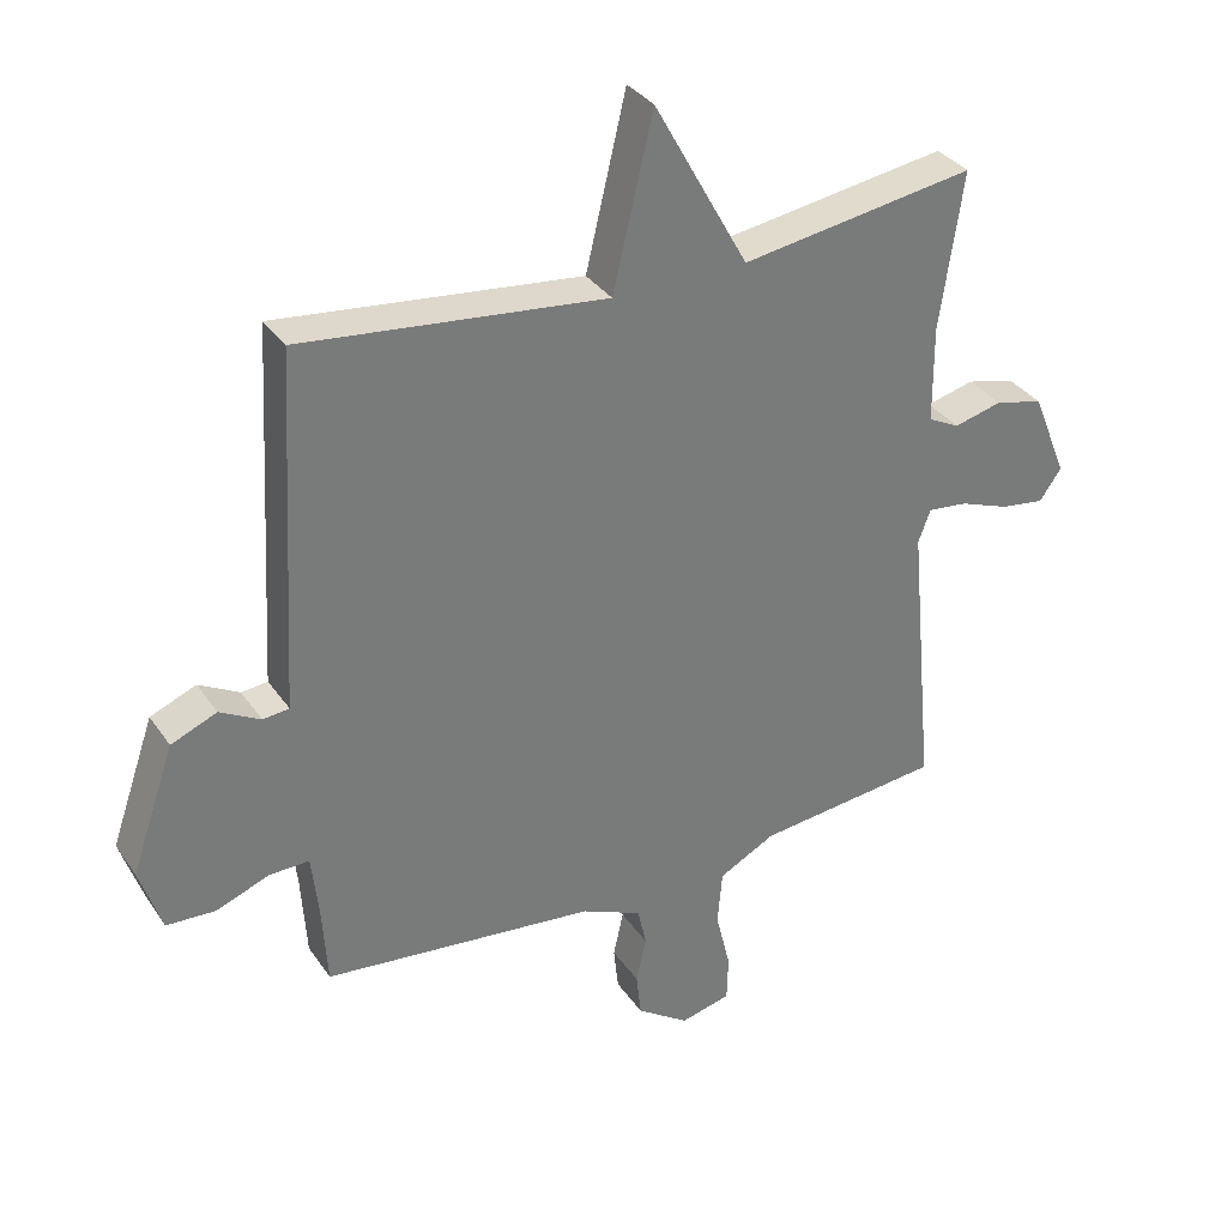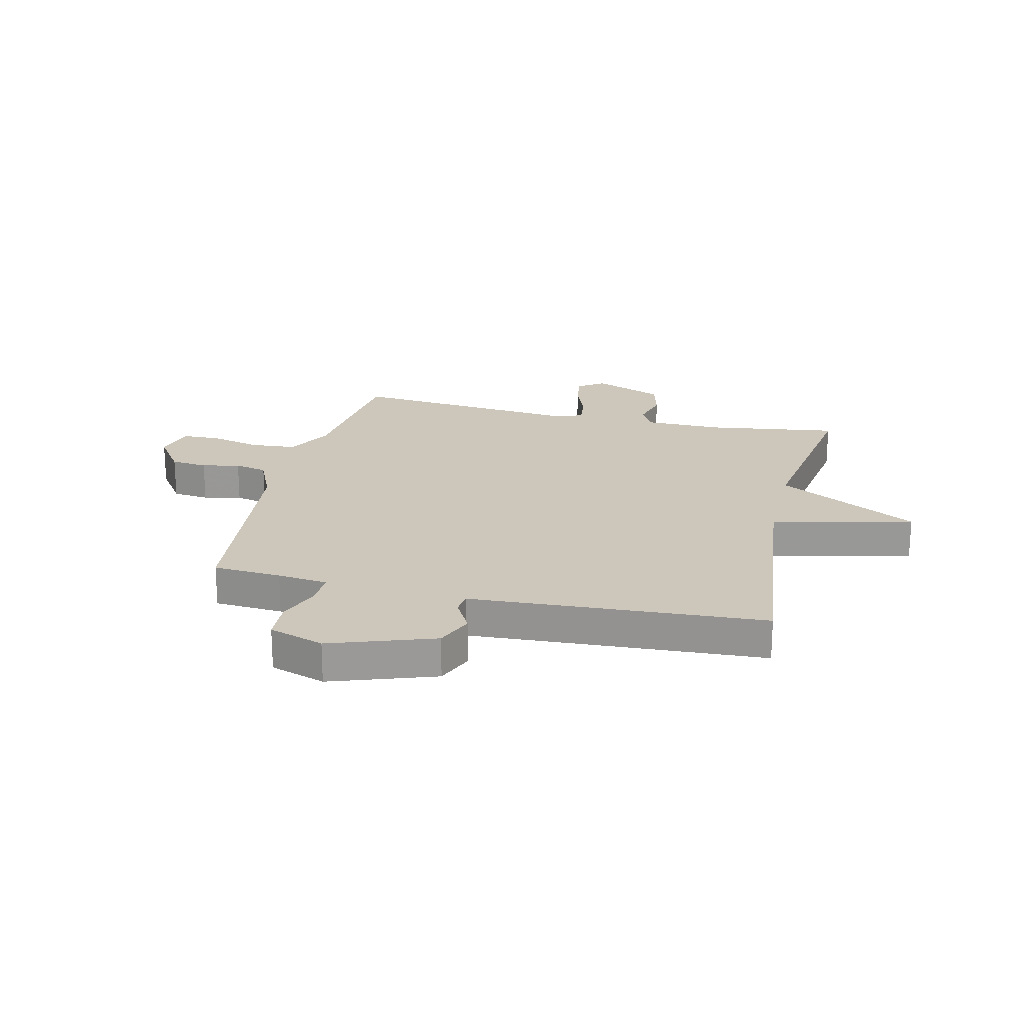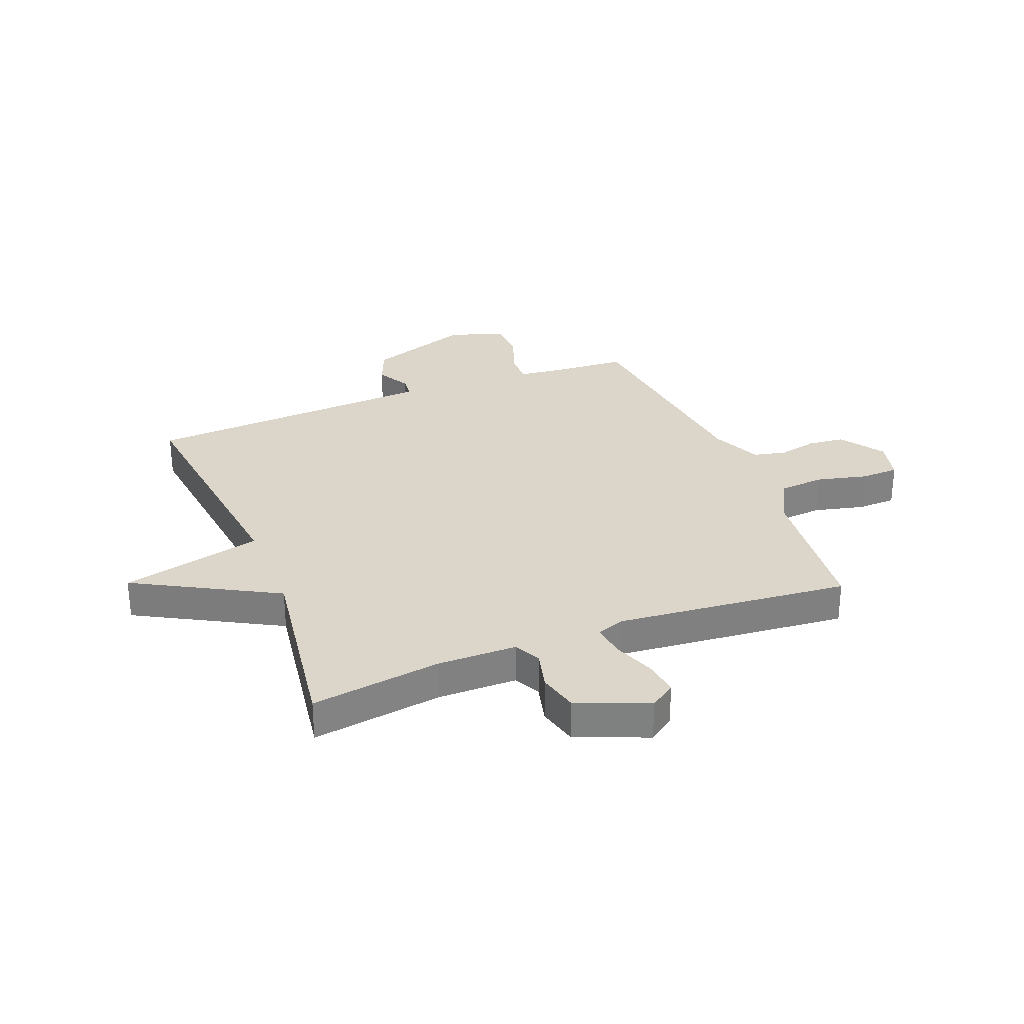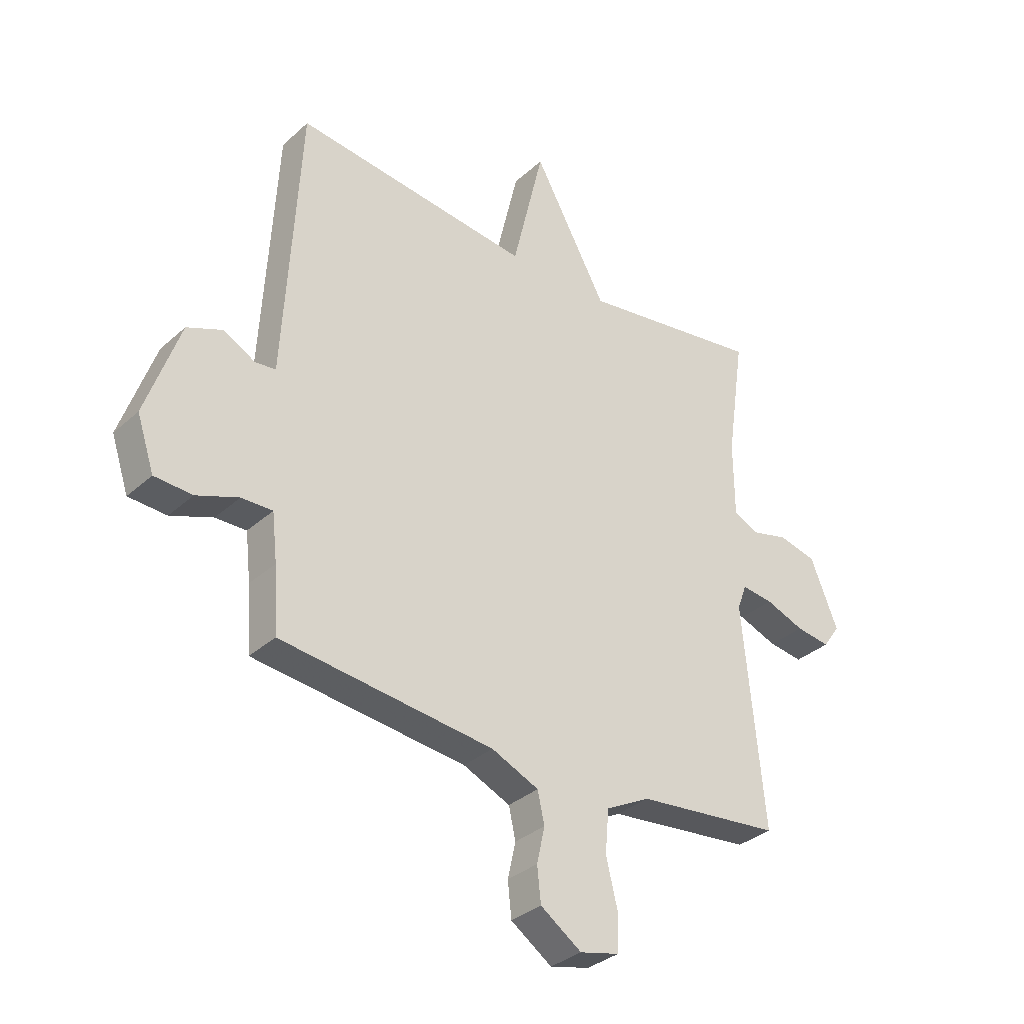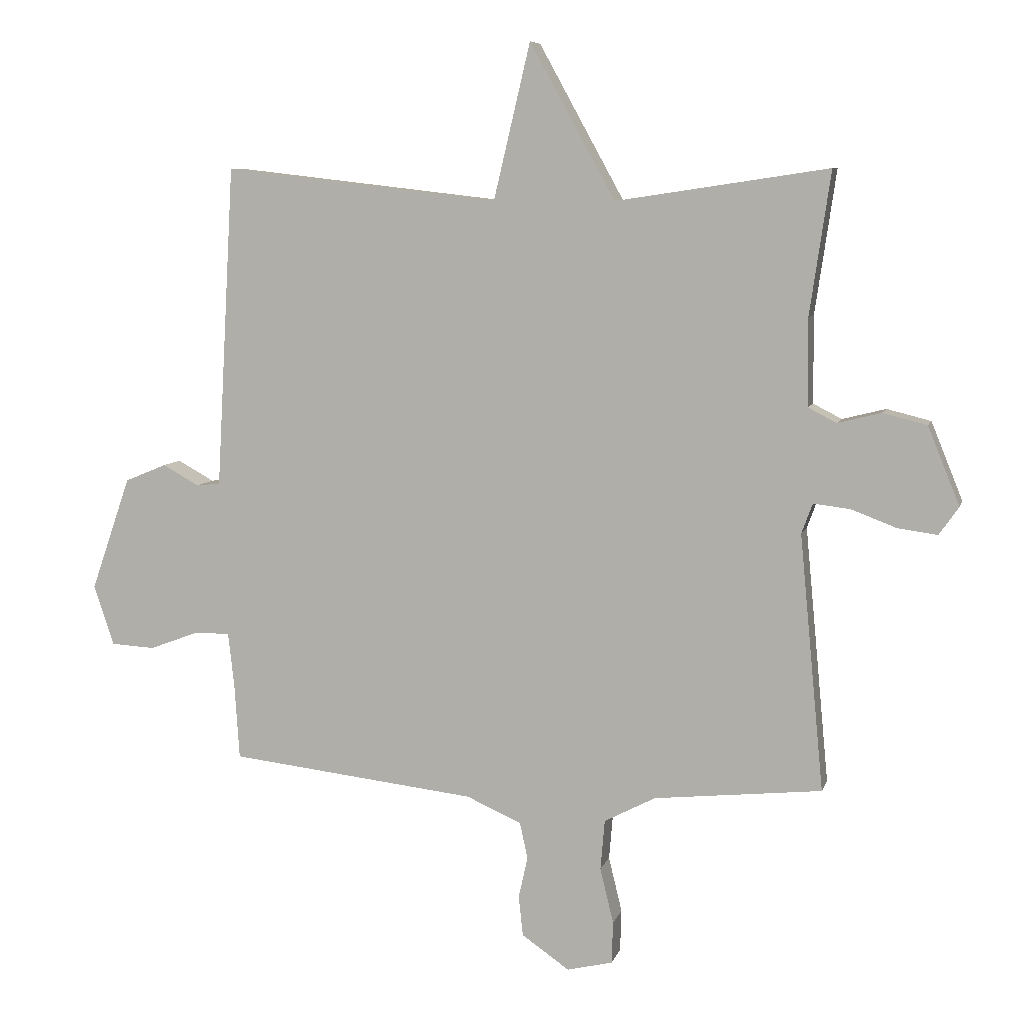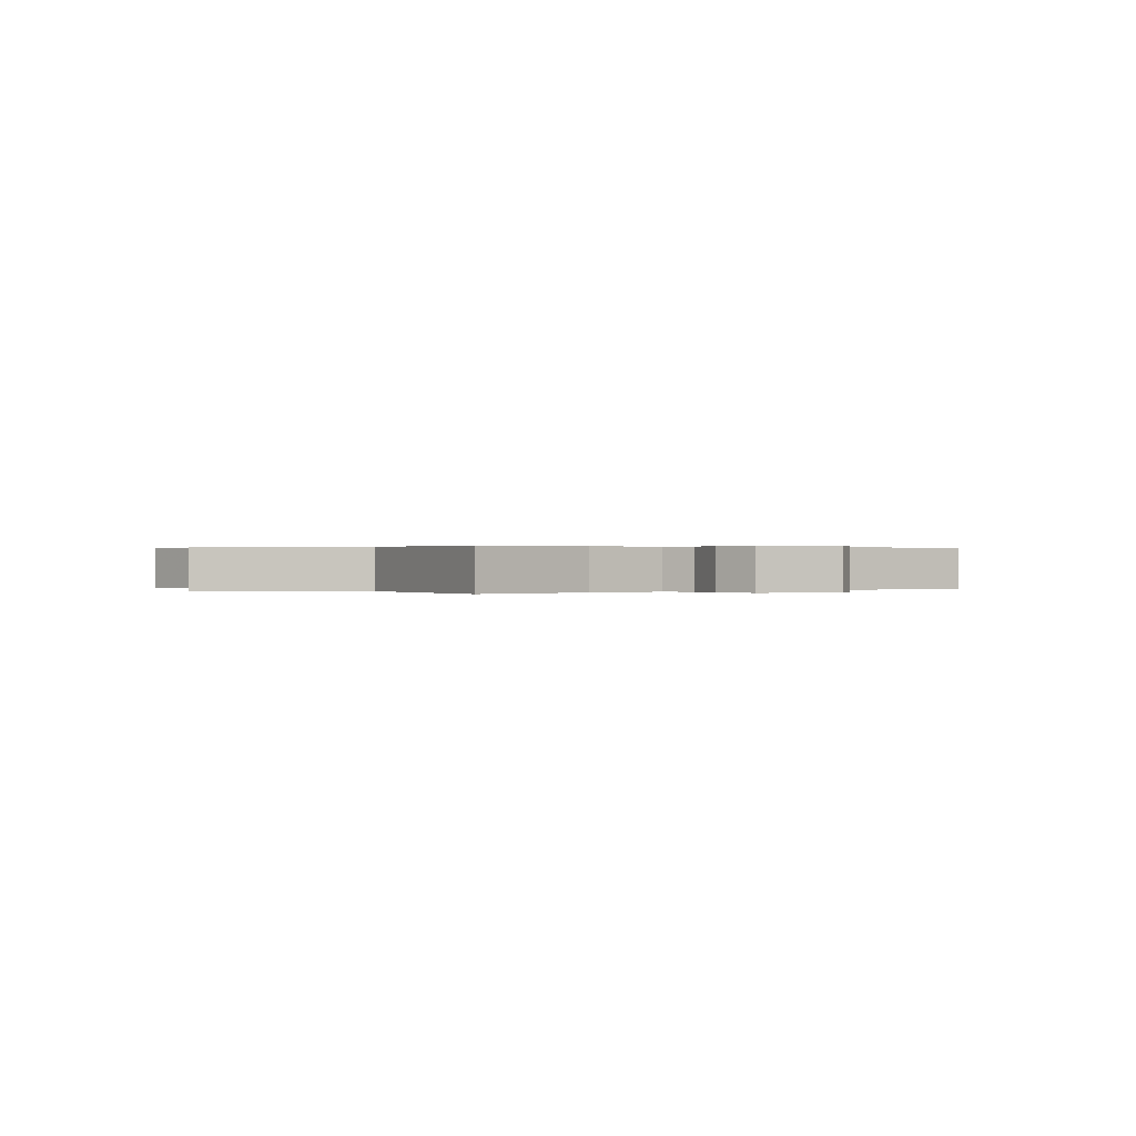
<metadata>
{"format":"obj","ext":"obj","renderer":"f3d","projection":"perspective","resolution":1024,"background":"white","views":[{"elev":33.8,"azim":-29.3,"up":"+Z"},{"elev":21.5,"azim":-76.7,"up":"+Y"},{"elev":30.0,"azim":68.4,"up":"+Y"},{"elev":-33.4,"azim":-39.4,"up":"+Z"},{"elev":7.6,"azim":14.1,"up":"+Z"},{"elev":0.2,"azim":53.0,"up":"+Y"}]}
</metadata>
<code>
v 0.5 0.07 -0.5
v 0.225 0.07 -0.529
v 0.141 0.07 -0.573
v 0.134 0.07 -0.655
v 0.156 0.07 -0.746
v 0.154 0.07 -0.815
v 0.079 0.07 -0.833
v 0.001 0.07 -0.779
v -0.006 0.07 -0.713
v 0.009 0.07 -0.645
v -0.004 0.07 -0.586
v -0.094 0.07 -0.546
v -0.5 0.07 -0.5
v -0.508 0.07 -0.377
v -0.518 0.07 -0.287
v -0.577 0.07 -0.288
v -0.657 0.07 -0.318
v -0.729 0.07 -0.314
v -0.762 0.07 -0.215
v -0.697 0.07 -0.028
v -0.629 0.07 0
v -0.569 0.07 -0.033
v -0.53 0.07 -0.029
v -0.522 0.07 0.112
v -0.5 0.07 0.5
v -0.048 0.07 0.448
v 0.012 0.07 0.702
v 0.152 0.07 0.448
v 0.5 0.07 0.5
v 0.466 0.07 0.266
v 0.467 0.07 0.123
v 0.514 0.07 0.099
v 0.585 0.07 0.117
v 0.657 0.07 0.099
v 0.709 0.07 -0.029
v 0.677 0.07 -0.075
v 0.612 0.07 -0.066
v 0.538 0.07 -0.038
v 0.478 0.07 -0.031
v 0.46 0.07 -0.08
v 0.5 0 -0.5
v 0.225 0 -0.529
v 0.141 0 -0.573
v 0.134 0 -0.655
v 0.156 0 -0.746
v 0.154 0 -0.815
v 0.079 0 -0.833
v 0.001 0 -0.779
v -0.006 0 -0.713
v 0.009 0 -0.645
v -0.004 0 -0.586
v -0.094 0 -0.546
v -0.5 0 -0.5
v -0.508 0 -0.377
v -0.518 0 -0.287
v -0.577 0 -0.288
v -0.657 0 -0.318
v -0.729 0 -0.314
v -0.762 0 -0.215
v -0.697 0 -0.028
v -0.629 0 0
v -0.569 0 -0.033
v -0.53 0 -0.029
v -0.522 0 0.112
v -0.5 0 0.5
v -0.048 0 0.448
v 0.012 0 0.702
v 0.152 0 0.448
v 0.5 0 0.5
v 0.466 0 0.266
v 0.467 0 0.123
v 0.514 0 0.099
v 0.585 0 0.117
v 0.657 0 0.099
v 0.709 0 -0.029
v 0.677 0 -0.075
v 0.612 0 -0.066
v 0.538 0 -0.038
v 0.478 0 -0.031
v 0.46 0 -0.08
f 36 37 38
f 35 36 38
f 34 35 38
f 33 34 38
f 32 33 38
f 31 32 38 39
f 28 29 30
f 28 30 31
f 26 27 28
f 31 39 40
f 28 31 40
f 26 28 40
f 20 21 22
f 19 20 22
f 18 19 22
f 17 18 22
f 16 17 22
f 15 16 22 23
f 14 15 23 24
f 40 1 2
f 26 40 2
f 25 26 2
f 24 25 2
f 14 24 2
f 13 14 2
f 12 13 2
f 8 9 10
f 7 8 10
f 6 7 10
f 5 6 10
f 4 5 10
f 11 12 2 3
f 3 4 10 11
f 78 77 76
f 78 76 75
f 78 75 74
f 78 74 73
f 78 73 72
f 79 78 72 71
f 70 69 68
f 71 70 68
f 68 67 66
f 80 79 71
f 80 71 68
f 80 68 66
f 62 61 60
f 62 60 59
f 62 59 58
f 62 58 57
f 62 57 56
f 63 62 56 55
f 64 63 55 54
f 42 41 80
f 42 80 66
f 42 66 65
f 42 65 64
f 42 64 54
f 42 54 53
f 42 53 52
f 50 49 48
f 50 48 47
f 50 47 46
f 50 46 45
f 50 45 44
f 43 42 52 51
f 51 50 44 43
f 1 41 42 2
f 2 42 43 3
f 3 43 44 4
f 4 44 45 5
f 5 45 46 6
f 6 46 47 7
f 7 47 48 8
f 8 48 49 9
f 9 49 50 10
f 10 50 51 11
f 11 51 52 12
f 12 52 53 13
f 13 53 54 14
f 14 54 55 15
f 15 55 56 16
f 16 56 57 17
f 17 57 58 18
f 18 58 59 19
f 19 59 60 20
f 20 60 61 21
f 21 61 62 22
f 22 62 63 23
f 23 63 64 24
f 24 64 65 25
f 25 65 66 26
f 26 66 67 27
f 27 67 68 28
f 28 68 69 29
f 29 69 70 30
f 30 70 71 31
f 31 71 72 32
f 32 72 73 33
f 33 73 74 34
f 34 74 75 35
f 35 75 76 36
f 36 76 77 37
f 37 77 78 38
f 38 78 79 39
f 39 79 80 40
f 40 80 41 1

</code>
